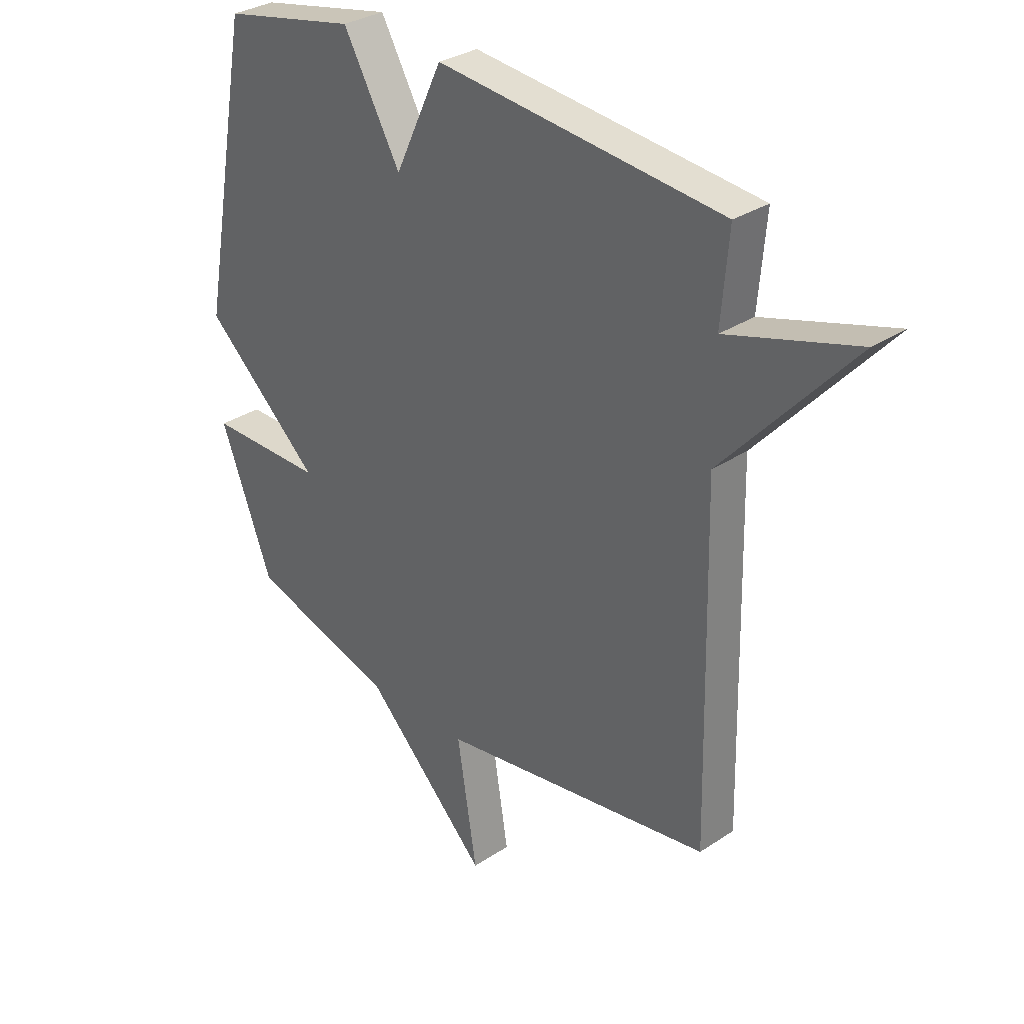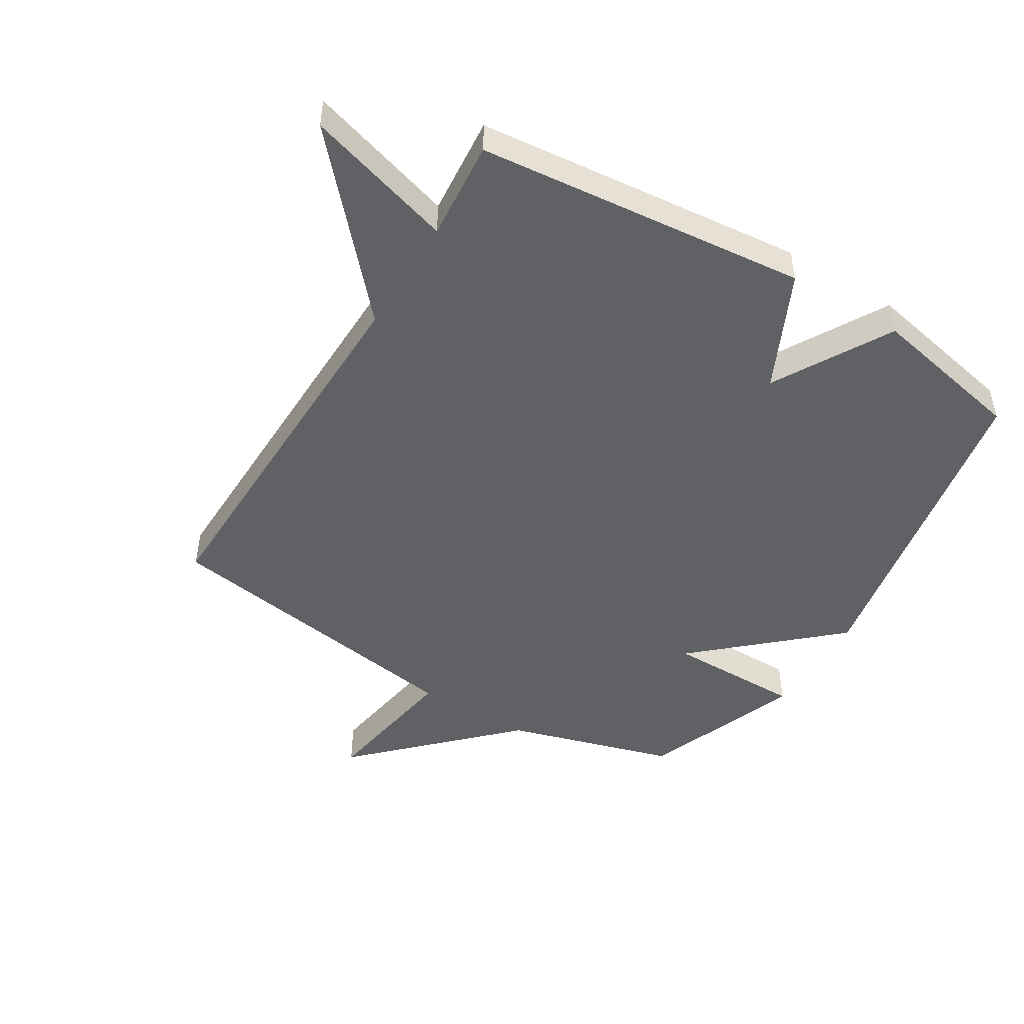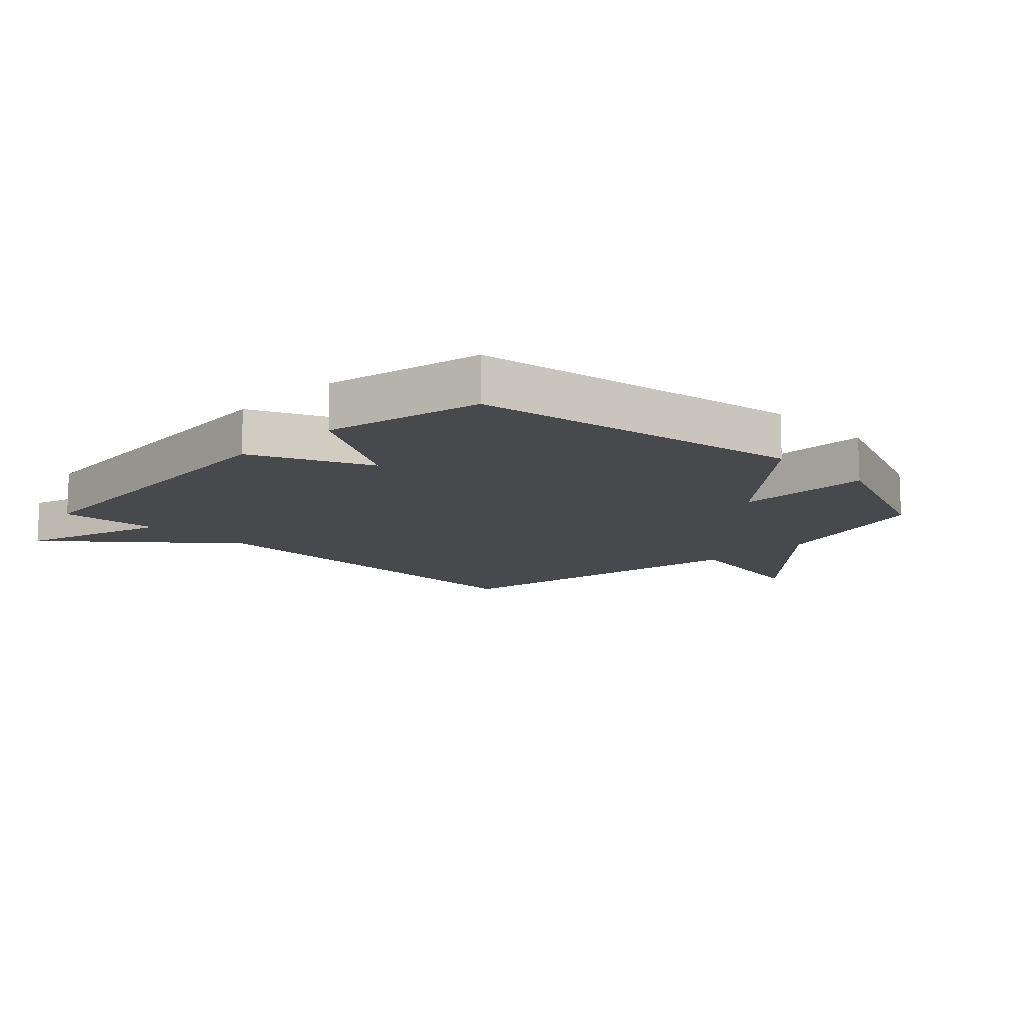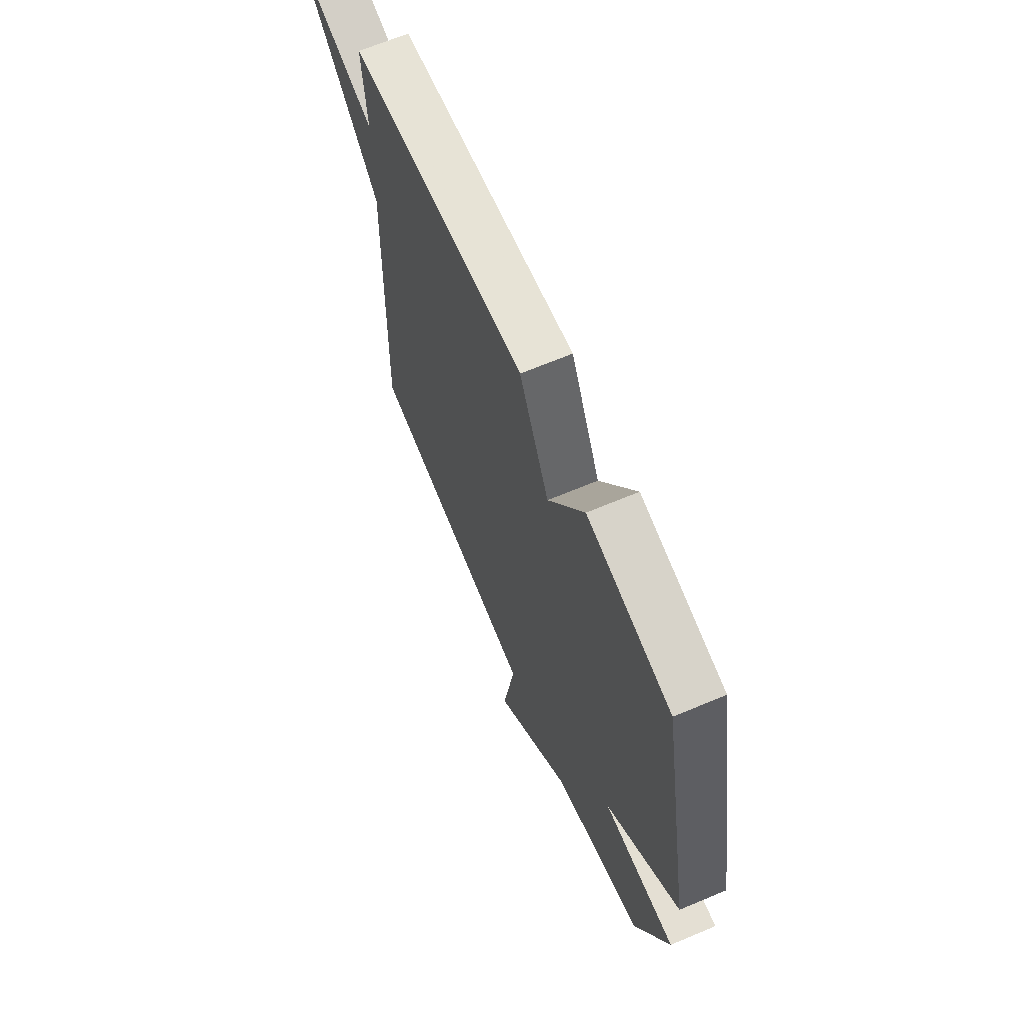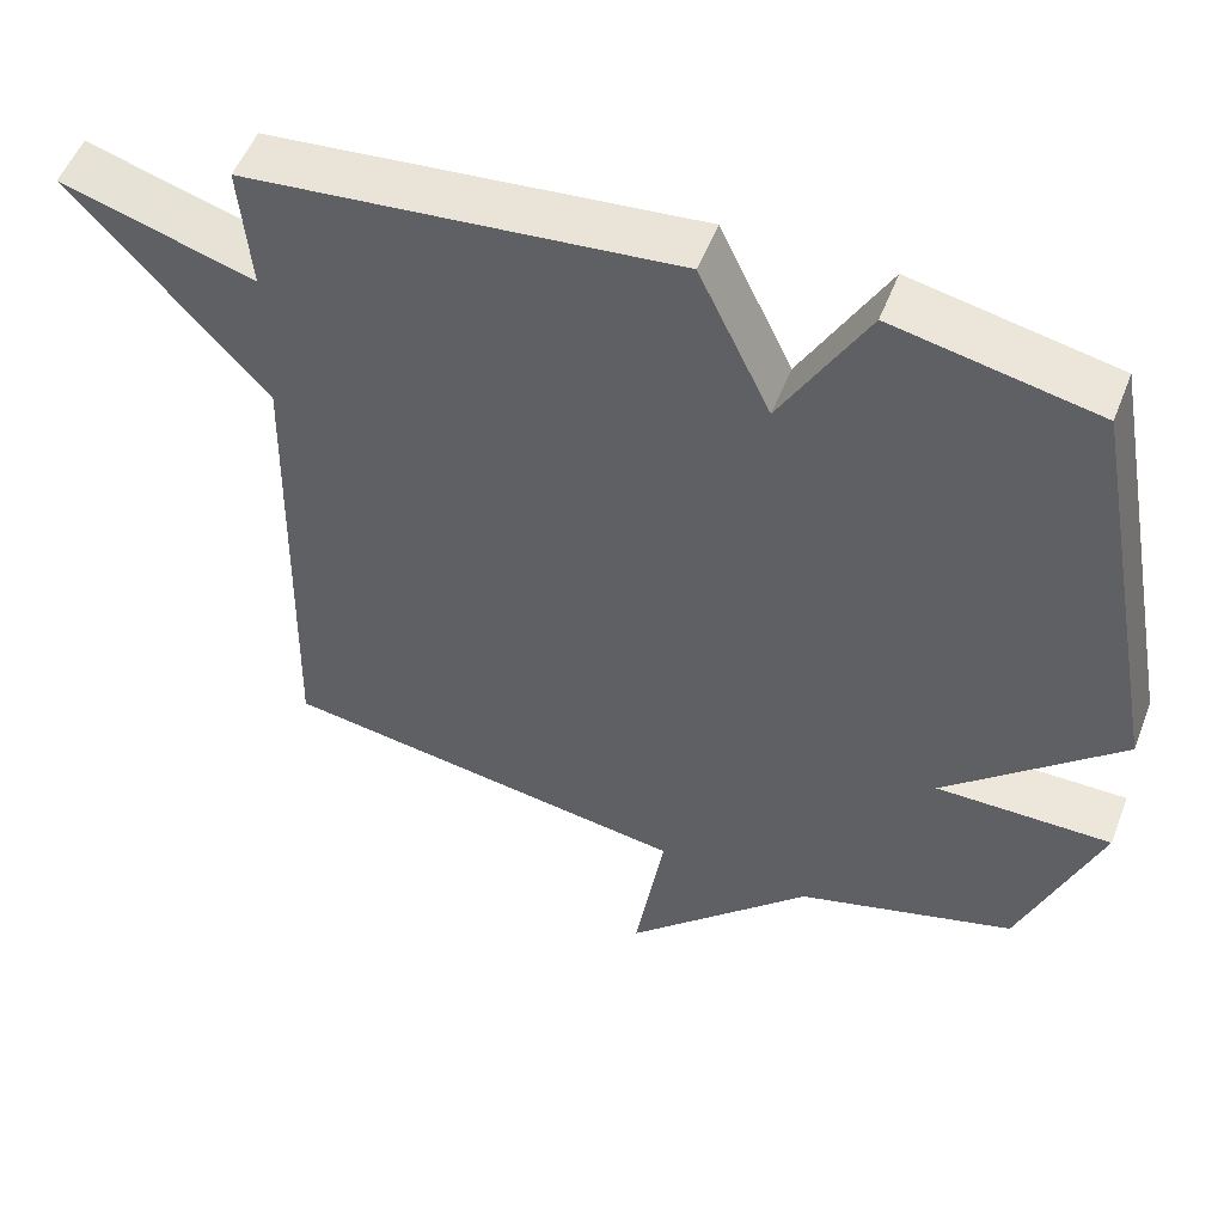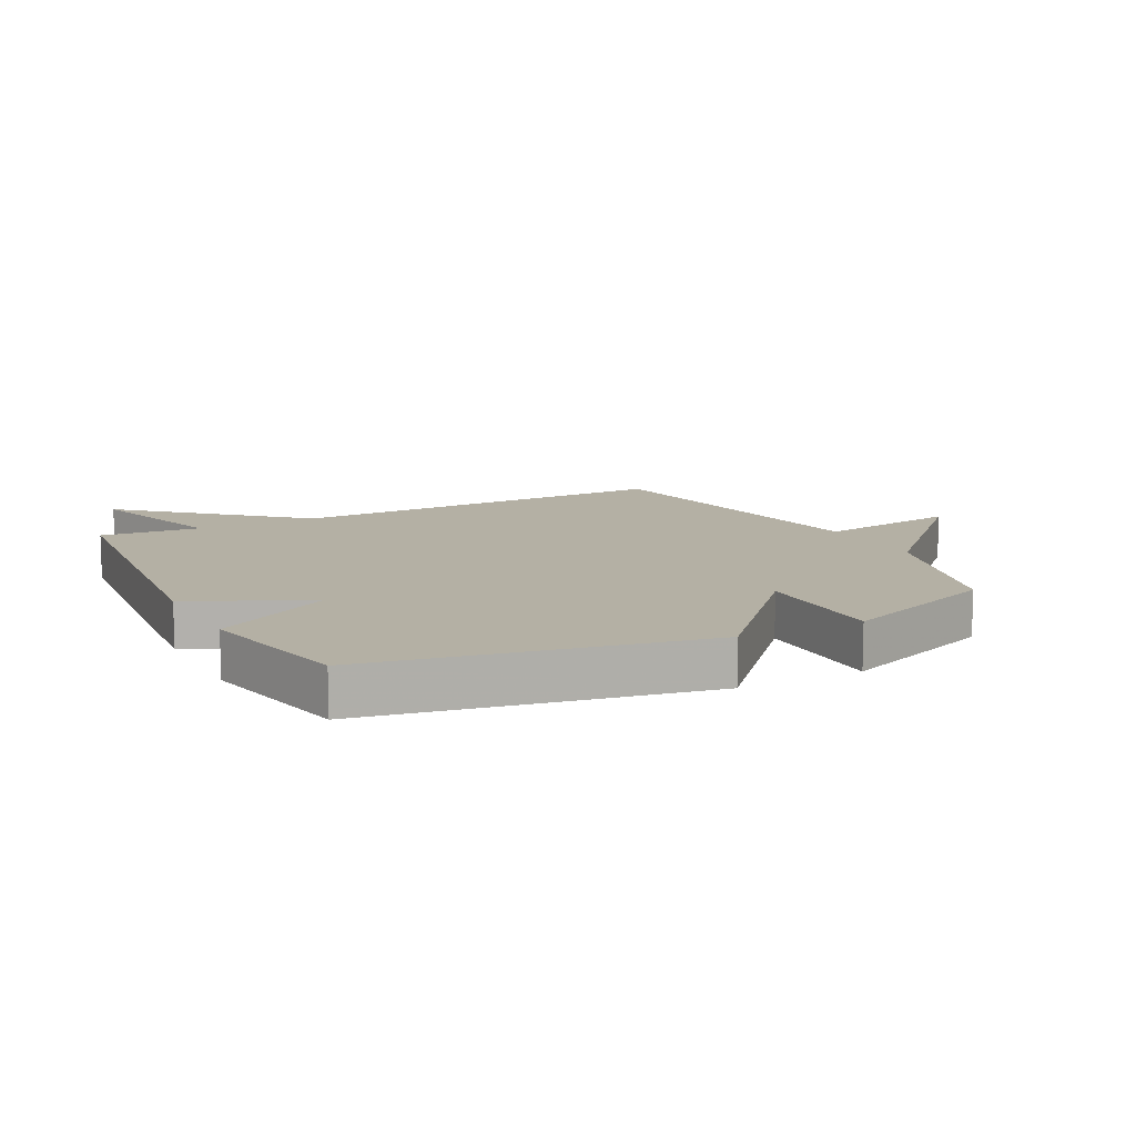
<metadata>
{"format":"obj","ext":"obj","renderer":"f3d","projection":"perspective","resolution":1024,"background":"white","views":[{"elev":31.4,"azim":-133.2,"up":"+Z"},{"elev":-48.0,"azim":-31.3,"up":"+Y"},{"elev":-12.4,"azim":44.7,"up":"+Y"},{"elev":66.6,"azim":67.1,"up":"+Z"},{"elev":52.7,"azim":21.0,"up":"+Z"},{"elev":11.4,"azim":62.6,"up":"+Y"}]}
</metadata>
<code>
v 0.5 0.07 -0.5
v 0.223 0.07 -0.581
v -0.015 0.07 -0.817
v 0.023 0.07 -0.581
v -0.5 0.07 -0.5
v -0.486 0.07 0.136
v -0.73 0.07 0.41
v -0.486 0.07 0.336
v -0.5 0.07 0.5
v 0.043 0.07 0.553
v 0.134 0.07 0.361
v 0.243 0.07 0.553
v 0.5 0.07 0.5
v 0.6 0.07 -0.04
v 0.377 0.07 -0.24
v 0.6 0.07 -0.24
v 0.5 0 -0.5
v 0.223 0 -0.581
v -0.015 0 -0.817
v 0.023 0 -0.581
v -0.5 0 -0.5
v -0.486 0 0.136
v -0.73 0 0.41
v -0.486 0 0.336
v -0.5 0 0.5
v 0.043 0 0.553
v 0.134 0 0.361
v 0.243 0 0.553
v 0.5 0 0.5
v 0.6 0 -0.04
v 0.377 0 -0.24
v 0.6 0 -0.24
f 15 16 1 2
f 13 14 15
f 12 13 15
f 11 12 15
f 11 15 2
f 10 11 2
f 9 10 2
f 8 9 2
f 6 7 8 2
f 4 5 6 2
f 2 3 4
f 18 17 32 31
f 31 30 29
f 31 29 28
f 31 28 27
f 18 31 27
f 18 27 26
f 18 26 25
f 18 25 24
f 18 24 23 22
f 18 22 21 20
f 20 19 18
f 1 17 18 2
f 2 18 19 3
f 3 19 20 4
f 4 20 21 5
f 5 21 22 6
f 6 22 23 7
f 7 23 24 8
f 8 24 25 9
f 9 25 26 10
f 10 26 27 11
f 11 27 28 12
f 12 28 29 13
f 13 29 30 14
f 14 30 31 15
f 15 31 32 16
f 16 32 17 1

</code>
